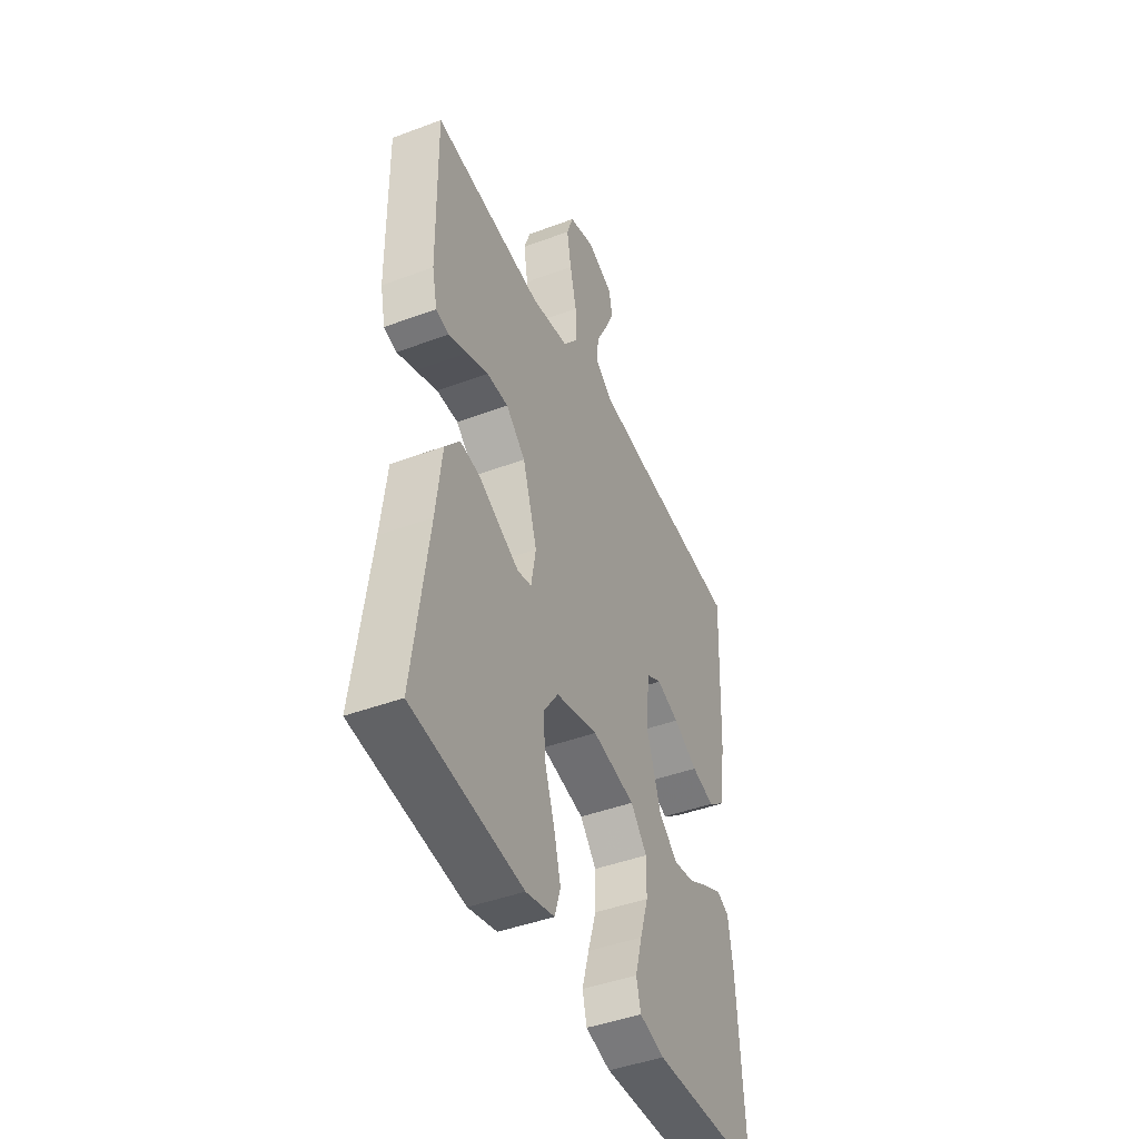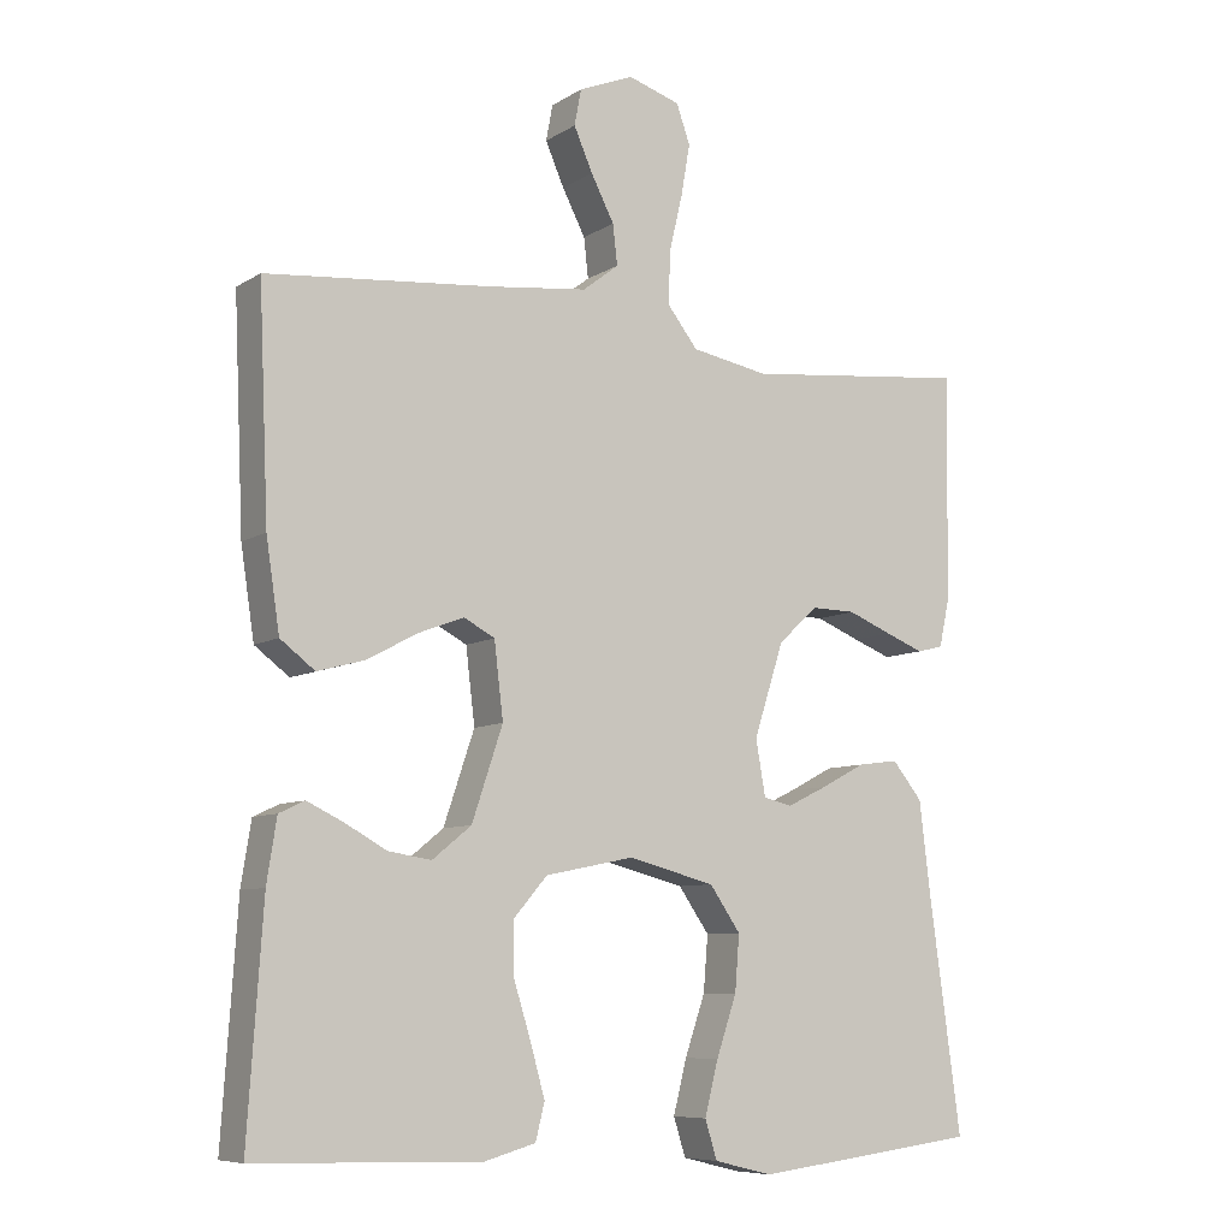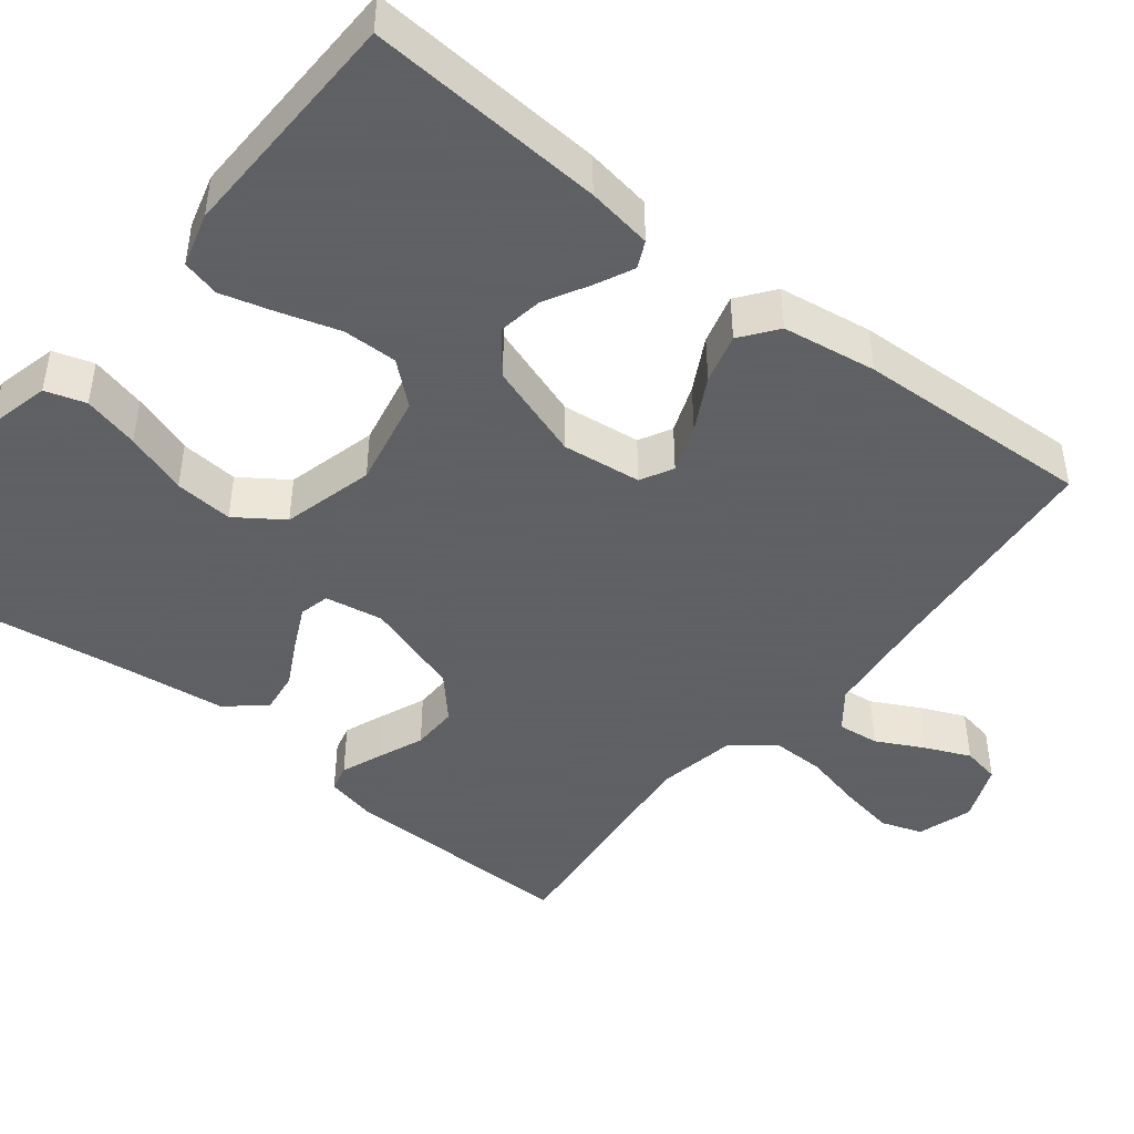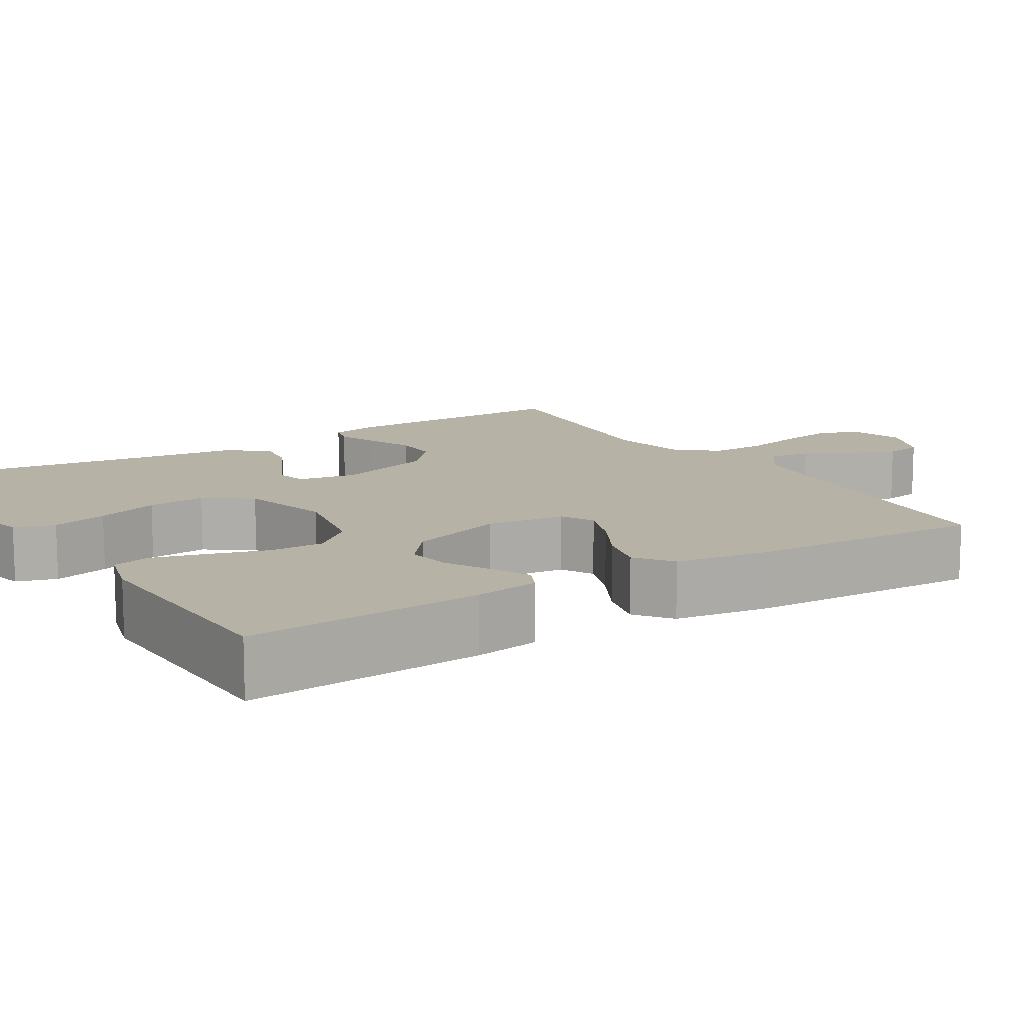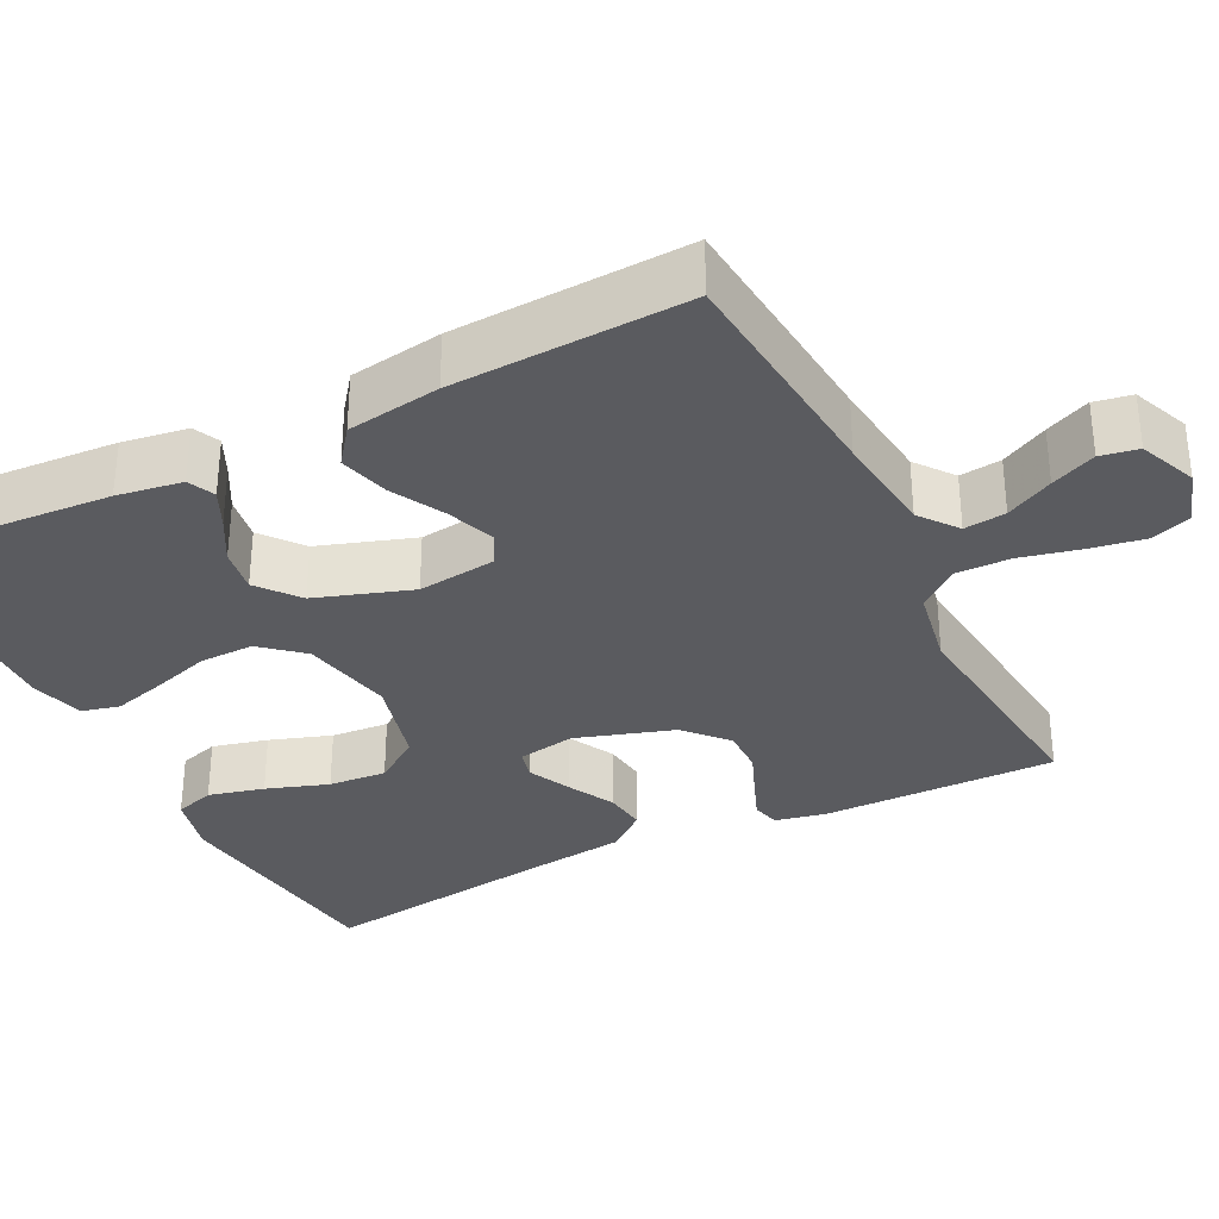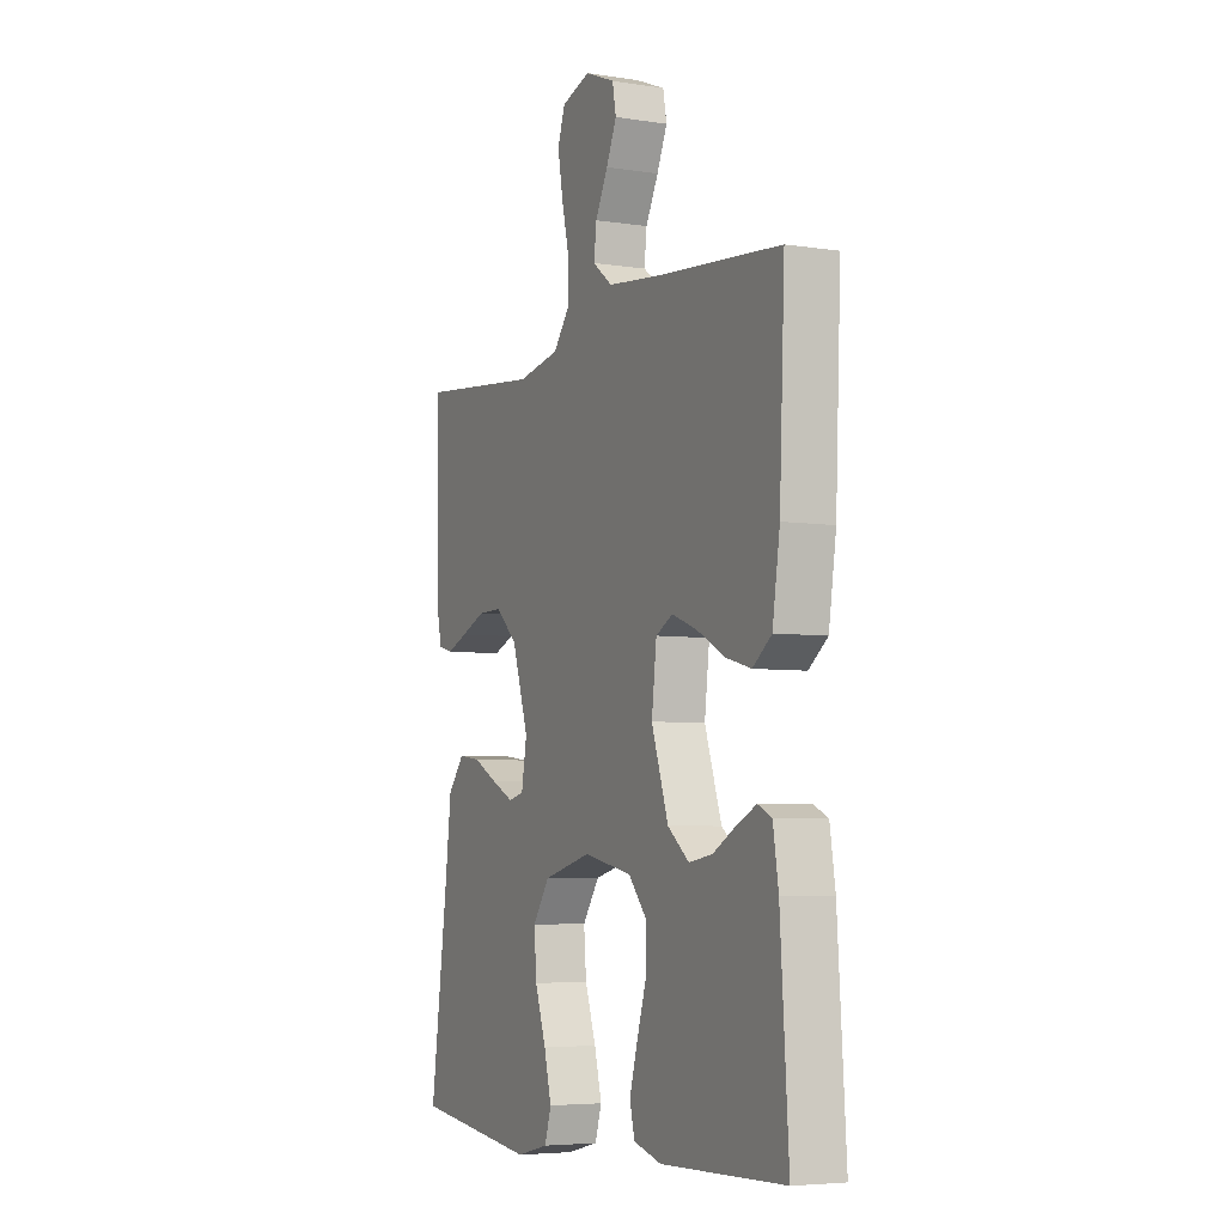
<metadata>
{"format":"obj","ext":"obj","renderer":"f3d","projection":"perspective","resolution":1024,"background":"white","views":[{"elev":-44.4,"azim":113.5,"up":"+Z"},{"elev":-8.0,"azim":-31.8,"up":"+Z"},{"elev":-45.3,"azim":-128.4,"up":"+Y"},{"elev":12.4,"azim":-122.1,"up":"+Y"},{"elev":-33.0,"azim":-63.3,"up":"+Y"},{"elev":-5.4,"azim":-115.7,"up":"+Z"}]}
</metadata>
<code>
v -0.5 0.07 -0.5
v -0.48 0.07 -0.2
v -0.467 0.07 -0.117
v -0.433 0.07 -0.101
v -0.385 0.07 -0.124
v -0.329 0.07 -0.155
v -0.272 0.07 -0.164
v -0.22 0.07 -0.122
v -0.179 0.07 0
v -0.191 0.07 0.1
v -0.232 0.07 0.122
v -0.293 0.07 0.099
v -0.36 0.07 0.063
v -0.423 0.07 0.046
v -0.469 0.07 0.081
v -0.487 0.07 0.2
v -0.5 0.07 0.5
v -0.2 0.07 0.527
v -0.068 0.07 0.542
v -0.02 0.07 0.579
v -0.026 0.07 0.632
v -0.057 0.07 0.692
v -0.082 0.07 0.749
v -0.073 0.07 0.797
v 0 0.07 0.827
v 0.07 0.07 0.805
v 0.088 0.07 0.753
v 0.076 0.07 0.684
v 0.058 0.07 0.608
v 0.057 0.07 0.539
v 0.097 0.07 0.488
v 0.2 0.07 0.469
v 0.5 0.07 0.5
v 0.496 0.07 0.2
v 0.482 0.07 0.136
v 0.447 0.07 0.127
v 0.396 0.07 0.147
v 0.337 0.07 0.171
v 0.278 0.07 0.172
v 0.225 0.07 0.124
v 0.185 0.07 0
v 0.198 0.07 -0.074
v 0.236 0.07 -0.083
v 0.29 0.07 -0.057
v 0.349 0.07 -0.026
v 0.403 0.07 -0.019
v 0.443 0.07 -0.068
v 0.459 0.07 -0.2
v 0.5 0.07 -0.5
v 0.2 0.07 -0.537
v 0.122 0.07 -0.518
v 0.106 0.07 -0.467
v 0.124 0.07 -0.396
v 0.151 0.07 -0.317
v 0.157 0.07 -0.243
v 0.116 0.07 -0.184
v 0 0.07 -0.154
v -0.118 0.07 -0.178
v -0.163 0.07 -0.23
v -0.162 0.07 -0.299
v -0.139 0.07 -0.373
v -0.12 0.07 -0.441
v -0.132 0.07 -0.489
v -0.2 0.07 -0.508
v -0.5 0 -0.5
v -0.48 0 -0.2
v -0.467 0 -0.117
v -0.433 0 -0.101
v -0.385 0 -0.124
v -0.329 0 -0.155
v -0.272 0 -0.164
v -0.22 0 -0.122
v -0.179 0 0
v -0.191 0 0.1
v -0.232 0 0.122
v -0.293 0 0.099
v -0.36 0 0.063
v -0.423 0 0.046
v -0.469 0 0.081
v -0.487 0 0.2
v -0.5 0 0.5
v -0.2 0 0.527
v -0.068 0 0.542
v -0.02 0 0.579
v -0.026 0 0.632
v -0.057 0 0.692
v -0.082 0 0.749
v -0.073 0 0.797
v 0 0 0.827
v 0.07 0 0.805
v 0.088 0 0.753
v 0.076 0 0.684
v 0.058 0 0.608
v 0.057 0 0.539
v 0.097 0 0.488
v 0.2 0 0.469
v 0.5 0 0.5
v 0.496 0 0.2
v 0.482 0 0.136
v 0.447 0 0.127
v 0.396 0 0.147
v 0.337 0 0.171
v 0.278 0 0.172
v 0.225 0 0.124
v 0.185 0 0
v 0.198 0 -0.074
v 0.236 0 -0.083
v 0.29 0 -0.057
v 0.349 0 -0.026
v 0.403 0 -0.019
v 0.443 0 -0.068
v 0.459 0 -0.2
v 0.5 0 -0.5
v 0.2 0 -0.537
v 0.122 0 -0.518
v 0.106 0 -0.467
v 0.124 0 -0.396
v 0.151 0 -0.317
v 0.157 0 -0.243
v 0.116 0 -0.184
v 0 0 -0.154
v -0.118 0 -0.178
v -0.163 0 -0.23
v -0.162 0 -0.299
v -0.139 0 -0.373
v -0.12 0 -0.441
v -0.132 0 -0.489
v -0.2 0 -0.508
f 60 61 62 63
f 60 63 64 1
f 51 52 53 54
f 49 50 51 54
f 48 49 54 55
f 47 48 55 56
f 44 45 46 47
f 43 44 47 56
f 35 36 37 38
f 33 34 35 38
f 32 33 38 39
f 31 32 39 40
f 26 27 28 29
f 24 25 26 29
f 24 29 30
f 21 22 23 24
f 21 24 30
f 20 21 30 31
f 15 16 17 18
f 15 18 19
f 12 13 14 15
f 11 12 15 19
f 10 11 19 20
f 3 4 5 6
f 1 2 3 6
f 59 60 1 6
f 42 43 56 57
f 41 42 57 58
f 40 41 58
f 31 40 58
f 9 10 20 31
f 8 9 31 58
f 7 8 58 59
f 6 7 59
f 127 126 125 124
f 65 128 127 124
f 118 117 116 115
f 118 115 114 113
f 119 118 113 112
f 120 119 112 111
f 111 110 109 108
f 120 111 108 107
f 102 101 100 99
f 102 99 98 97
f 103 102 97 96
f 104 103 96 95
f 93 92 91 90
f 93 90 89 88
f 94 93 88
f 88 87 86 85
f 94 88 85
f 95 94 85 84
f 82 81 80 79
f 83 82 79
f 79 78 77 76
f 83 79 76 75
f 84 83 75 74
f 70 69 68 67
f 70 67 66 65
f 70 65 124 123
f 121 120 107 106
f 122 121 106 105
f 122 105 104
f 122 104 95
f 95 84 74 73
f 122 95 73 72
f 123 122 72 71
f 123 71 70
f 1 65 66 2
f 2 66 67 3
f 3 67 68 4
f 4 68 69 5
f 5 69 70 6
f 6 70 71 7
f 7 71 72 8
f 8 72 73 9
f 9 73 74 10
f 10 74 75 11
f 11 75 76 12
f 12 76 77 13
f 13 77 78 14
f 14 78 79 15
f 15 79 80 16
f 16 80 81 17
f 17 81 82 18
f 18 82 83 19
f 19 83 84 20
f 20 84 85 21
f 21 85 86 22
f 22 86 87 23
f 23 87 88 24
f 24 88 89 25
f 25 89 90 26
f 26 90 91 27
f 27 91 92 28
f 28 92 93 29
f 29 93 94 30
f 30 94 95 31
f 31 95 96 32
f 32 96 97 33
f 33 97 98 34
f 34 98 99 35
f 35 99 100 36
f 36 100 101 37
f 37 101 102 38
f 38 102 103 39
f 39 103 104 40
f 40 104 105 41
f 41 105 106 42
f 42 106 107 43
f 43 107 108 44
f 44 108 109 45
f 45 109 110 46
f 46 110 111 47
f 47 111 112 48
f 48 112 113 49
f 49 113 114 50
f 50 114 115 51
f 51 115 116 52
f 52 116 117 53
f 53 117 118 54
f 54 118 119 55
f 55 119 120 56
f 56 120 121 57
f 57 121 122 58
f 58 122 123 59
f 59 123 124 60
f 60 124 125 61
f 61 125 126 62
f 62 126 127 63
f 63 127 128 64
f 64 128 65 1

</code>
